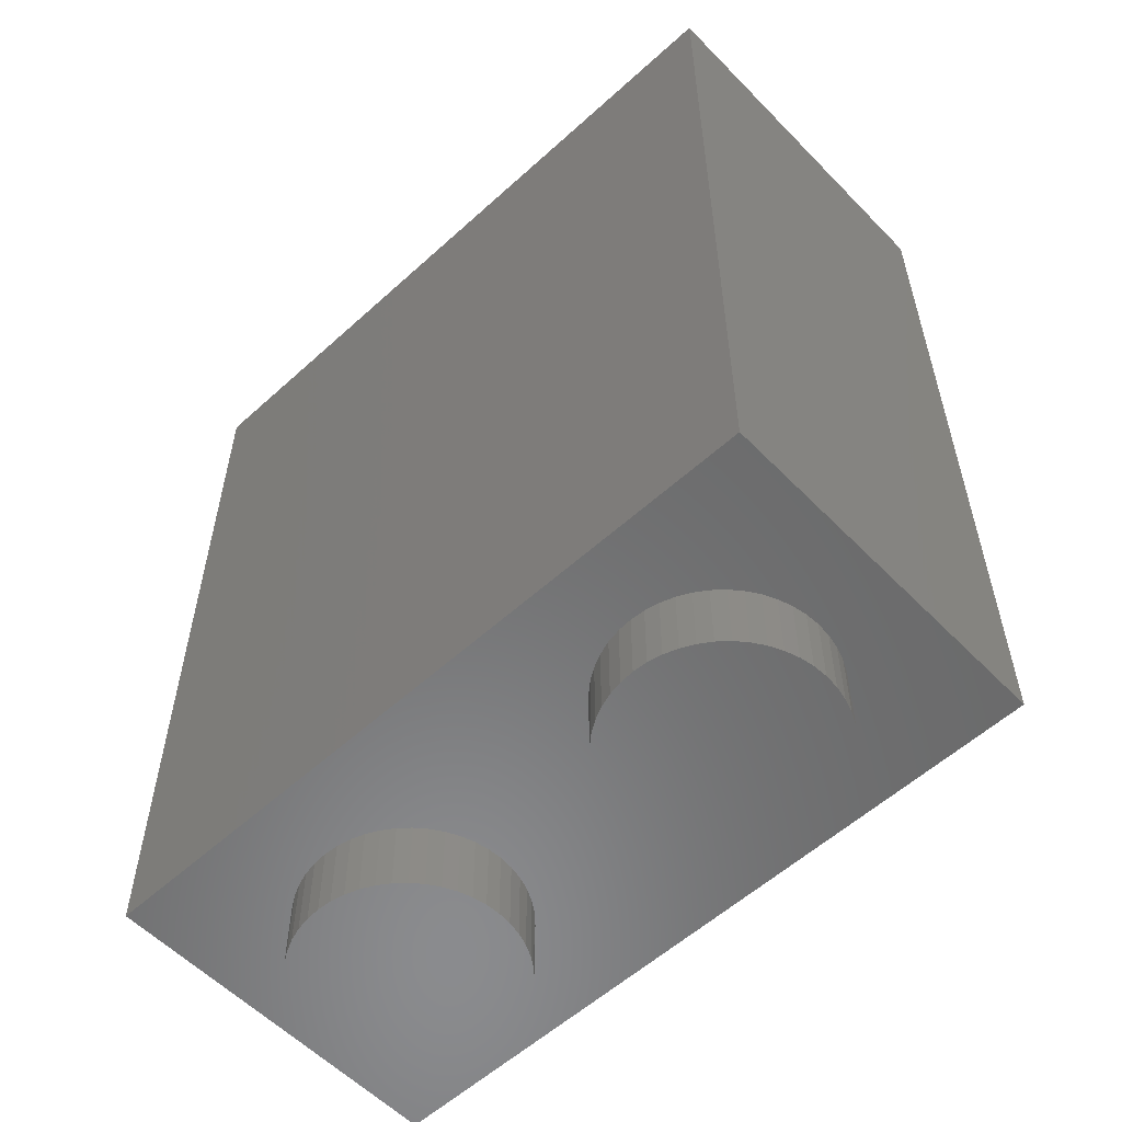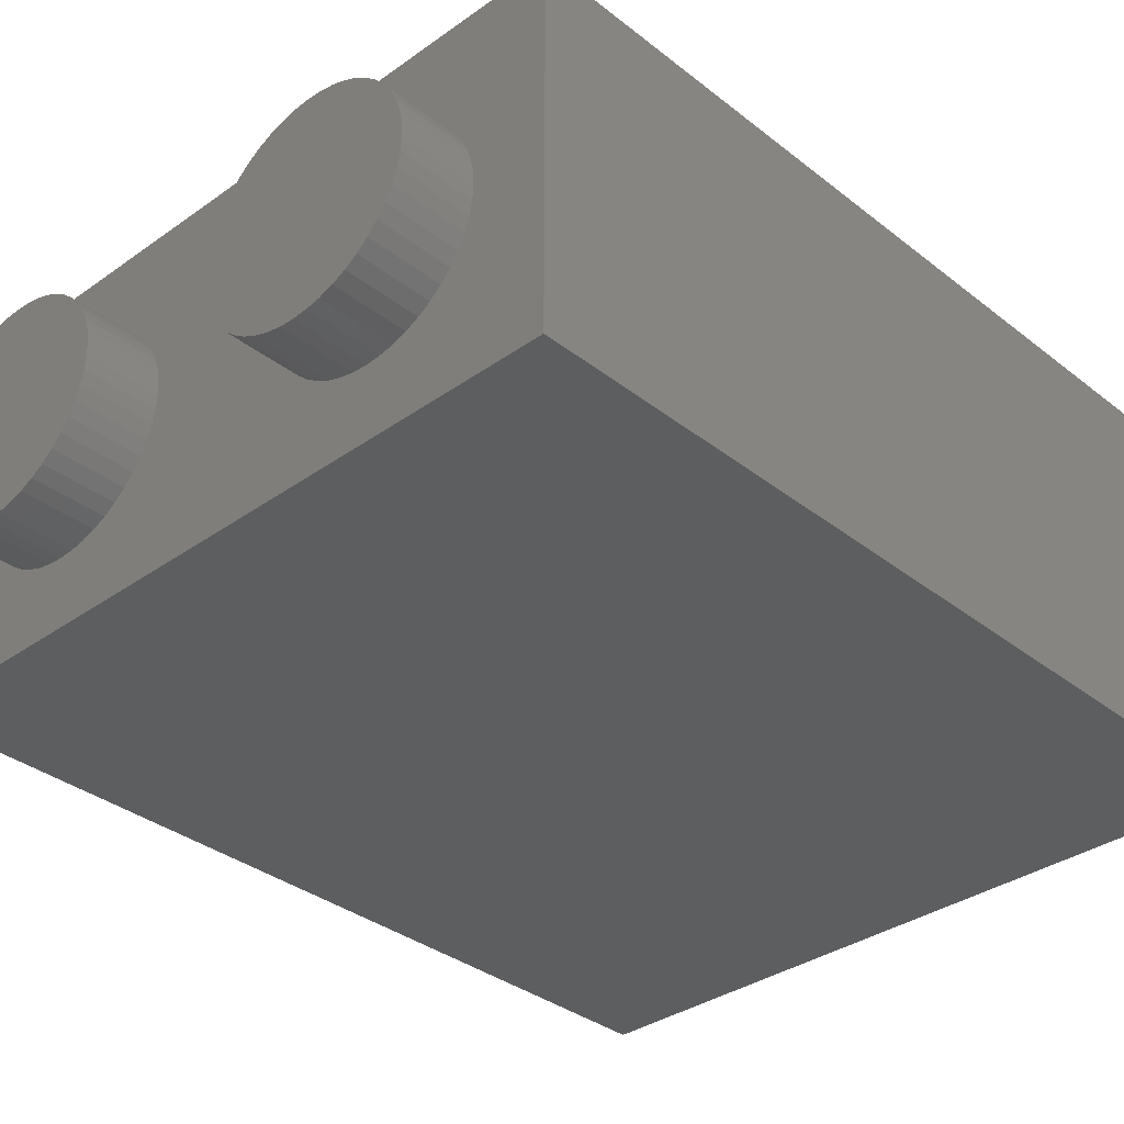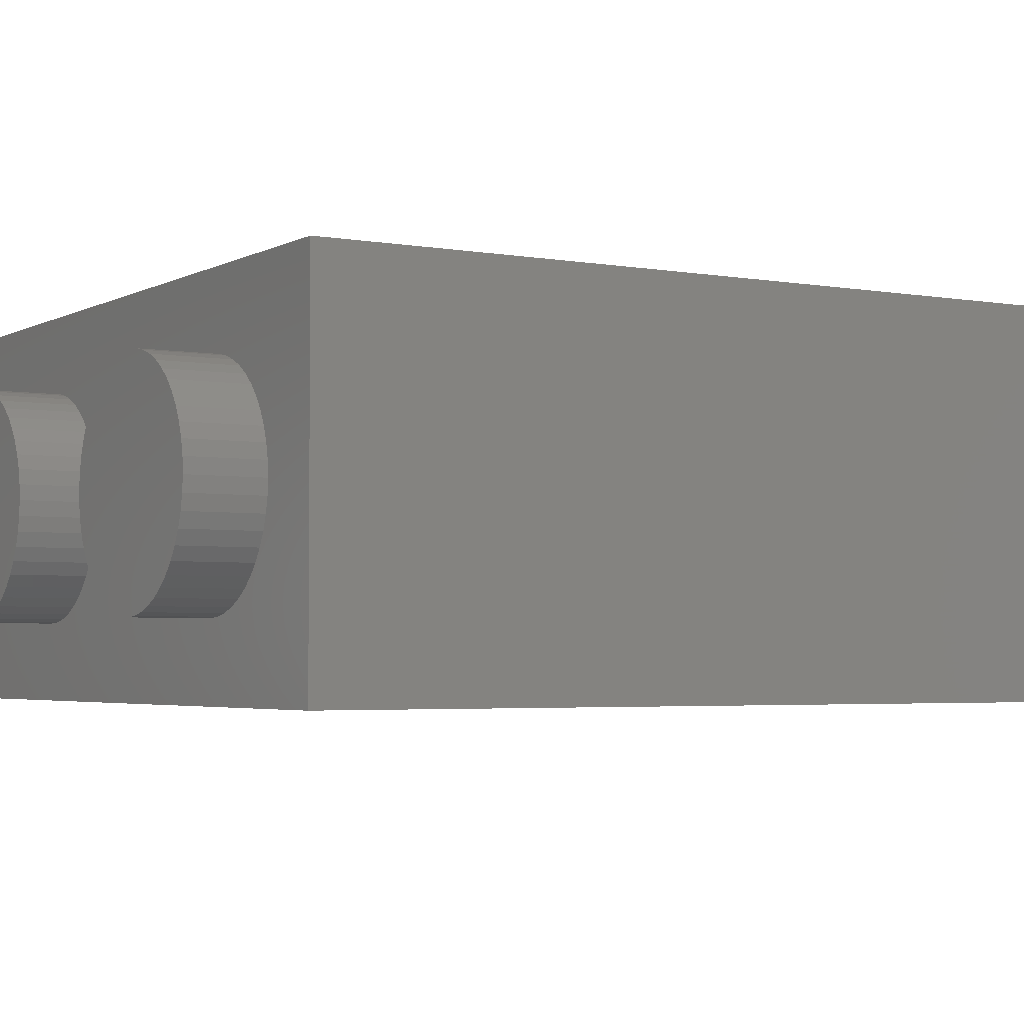
<metadata>
{"format":"stl","ext":"stl","renderer":"f3d","projection":"perspective","resolution":1024,"background":"white","views":[{"elev":-56.8,"azim":43.4,"up":"+Y"},{"elev":-34.5,"azim":43.6,"up":"+Z"},{"elev":-3.4,"azim":58.9,"up":"+Z"}]}
</metadata>
<code>
# stl→obj: 361 verts, 590 faces
v -1.621 0 0.3132
v -1.6 -1.6 0
v -1.6 0 0
v -1.621 -1.6 0.3132
v -1.682 0 0.6211
v -1.682 -1.6 0.6211
v -1.783 0 0.9185
v -1.783 -1.6 0.9185
v -1.922 0 1.2
v -1.922 -1.6 1.2
v -2.096 0 1.461
v -2.096 -1.6 1.461
v -2.303 0 1.697
v -2.303 -1.6 1.697
v -2.539 0 1.904
v -2.539 -1.6 1.904
v -2.8 0 2.078
v -2.8 -1.6 2.078
v -3.082 0 2.217
v -3.082 -1.6 2.217
v -3.379 0 2.318
v -3.379 -1.6 2.318
v -3.687 0 2.379
v -3.687 -1.6 2.379
v -4 0 2.4
v -4 -1.6 2.4
v -4.313 0 2.379
v -4.313 -1.6 2.379
v -4.621 0 2.318
v -4.621 -1.6 2.318
v -4.918 0 2.217
v -4.918 -1.6 2.217
v -5.2 0 2.078
v -5.2 -1.6 2.078
v -5.461 0 1.904
v -5.461 -1.6 1.904
v -5.697 0 1.697
v -5.697 -1.6 1.697
v -5.904 0 1.461
v -5.904 -1.6 1.461
v -6.078 0 1.2
v -6.078 -1.6 1.2
v -6.217 0 0.9185
v -6.217 -1.6 0.9185
v -6.318 0 0.6211
v -6.318 -1.6 0.6211
v -6.379 0 0.3132
v -6.379 -1.6 0.3132
v -6.4 0 0
v -6.4 -1.6 0
v -6.379 0 -0.3132
v -6.379 -1.6 -0.3132
v -6.318 0 -0.6211
v -6.318 -1.6 -0.6211
v -6.217 0 -0.9185
v -6.217 -1.6 -0.9185
v -6.078 0 -1.2
v -6.078 -1.6 -1.2
v -5.904 0 -1.461
v -5.904 -1.6 -1.461
v -5.697 0 -1.697
v -5.697 -1.6 -1.697
v -5.461 0 -1.904
v -5.461 -1.6 -1.904
v -5.2 0 -2.078
v -5.2 -1.6 -2.078
v -4.918 0 -2.217
v -4.918 -1.6 -2.217
v -4.621 0 -2.318
v -4.621 -1.6 -2.318
v -4.313 0 -2.379
v -4.313 -1.6 -2.379
v -4 0 -2.4
v -4 -1.6 -2.4
v -3.687 0 -2.379
v -3.687 -1.6 -2.379
v -3.379 0 -2.318
v -3.379 -1.6 -2.318
v -3.082 0 -2.217
v -3.082 -1.6 -2.217
v -2.8 0 -2.078
v -2.8 -1.6 -2.078
v -2.539 0 -1.904
v -2.539 -1.6 -1.904
v -2.303 0 -1.697
v -2.303 -1.6 -1.697
v -2.096 0 -1.461
v -2.096 -1.6 -1.461
v -1.922 0 -1.2
v -1.922 -1.6 -1.2
v -1.783 0 -0.9185
v -1.783 -1.6 -0.9185
v -1.682 0 -0.6211
v -1.682 -1.6 -0.6211
v -1.621 0 -0.3132
v -1.621 -1.6 -0.3132
v -4 -1.6 0
v 6.379 0 0.3132
v 6.4 -1.6 0
v 6.4 0 0
v 6.379 -1.6 0.3132
v 6.318 0 0.6211
v 6.318 -1.6 0.6211
v 6.217 0 0.9185
v 6.217 -1.6 0.9185
v 6.078 0 1.2
v 6.078 -1.6 1.2
v 5.904 0 1.461
v 5.904 -1.6 1.461
v 5.697 0 1.697
v 5.697 -1.6 1.697
v 5.461 0 1.904
v 5.461 -1.6 1.904
v 5.2 0 2.078
v 5.2 -1.6 2.078
v 4.918 0 2.217
v 4.918 -1.6 2.217
v 4.621 0 2.318
v 4.621 -1.6 2.318
v 4.313 0 2.379
v 4.313 -1.6 2.379
v 4 0 2.4
v 4 -1.6 2.4
v 3.687 0 2.379
v 3.687 -1.6 2.379
v 3.379 0 2.318
v 3.379 -1.6 2.318
v 3.082 0 2.217
v 3.082 -1.6 2.217
v 2.8 0 2.078
v 2.8 -1.6 2.078
v 2.539 0 1.904
v 2.539 -1.6 1.904
v 2.303 0 1.697
v 2.303 -1.6 1.697
v 2.096 0 1.461
v 2.096 -1.6 1.461
v 1.922 0 1.2
v 1.922 -1.6 1.2
v 1.783 0 0.9185
v 1.783 -1.6 0.9185
v 1.682 0 0.6211
v 1.682 -1.6 0.6211
v 1.621 0 0.3132
v 1.621 -1.6 0.3132
v 1.6 0 0
v 1.6 -1.6 0
v 1.621 0 -0.3132
v 1.621 -1.6 -0.3132
v 1.682 0 -0.6211
v 1.682 -1.6 -0.6211
v 1.783 0 -0.9185
v 1.783 -1.6 -0.9185
v 1.922 0 -1.2
v 1.922 -1.6 -1.2
v 2.096 0 -1.461
v 2.096 -1.6 -1.461
v 2.303 0 -1.697
v 2.303 -1.6 -1.697
v 2.539 0 -1.904
v 2.539 -1.6 -1.904
v 2.8 0 -2.078
v 2.8 -1.6 -2.078
v 3.082 0 -2.217
v 3.082 -1.6 -2.217
v 3.379 0 -2.318
v 3.379 -1.6 -2.318
v 3.687 0 -2.379
v 3.687 -1.6 -2.379
v 4 0 -2.4
v 4 -1.6 -2.4
v 4.313 0 -2.379
v 4.313 -1.6 -2.379
v 4.621 0 -2.318
v 4.621 -1.6 -2.318
v 4.918 0 -2.217
v 4.918 -1.6 -2.217
v 5.2 0 -2.078
v 5.2 -1.6 -2.078
v 5.461 0 -1.904
v 5.461 -1.6 -1.904
v 5.697 0 -1.697
v 5.697 -1.6 -1.697
v 5.904 0 -1.461
v 5.904 -1.6 -1.461
v 6.078 0 -1.2
v 6.078 -1.6 -1.2
v 6.217 0 -0.9185
v 6.217 -1.6 -0.9185
v 6.318 0 -0.6211
v 6.318 -1.6 -0.6211
v 6.379 0 -0.3132
v 6.379 -1.6 -0.3132
v 4 -1.6 0
v 8 0 -4
v 8 0 4
v -8 0 4
v -8 0 -4
v -0.8 18.8 2.4
v -0.8 1.6 2.4
v -0.8 1.6 0.8
v -0.8 17.6 0.8
v -2 1.6 2.4
v -2 18.8 2.4
v 0.8 17.6 0.8
v 0.8 1.6 0.8
v 0.8 1.6 2.4
v 0.8 18.8 2.4
v 2 1.6 2.4
v 2 18.8 2.4
v 0.8 18.8 -2.4
v 0.8 1.6 -2.4
v 0.8 1.6 -0.8
v 0.8 17.6 -0.8
v 2 1.6 -2.4
v 2 18.8 -2.4
v -0.8 17.6 -0.8
v -0.8 1.6 -0.8
v -0.8 1.6 -2.4
v -0.8 18.8 -2.4
v -2 1.6 -2.4
v -2 18.8 -2.4
v -6.4 1.6 2.4
v 6.4 1.6 2.4
v 6.4 1.6 -2.4
v -6.4 1.6 -2.4
v -6.4 19.2 2.4
v 6.4 19.2 2.4
v -6.4 19.2 -2.4
v 6.4 19.2 -2.4
v 8 19.2 -4
v -8 19.2 -4
v 8 19.2 4
v -8 19.2 4
v -5.536 5.355 -4
v -5.536 4.165 -4
v -5.606 4.16 -4
v -5.606 5.36 -4
v -5.467 5.34 -4
v -5.467 4.181 -4
v -5.401 5.314 -4
v -5.401 4.206 -4
v -5.338 5.28 -4
v -5.338 4.24 -4
v -5.279 5.236 -4
v -5.279 4.284 -4
v -5.226 5.184 -4
v -5.226 4.336 -4
v -5.18 5.125 -4
v -5.18 4.395 -4
v -5.141 5.06 -4
v -5.141 4.46 -4
v -5.11 4.99 -4
v -5.11 4.53 -4
v -5.087 4.915 -4
v -5.087 4.605 -4
v -5.073 4.838 -4
v -5.073 4.682 -4
v -5.069 4.76 -4
v -5.069 5.36 -4
v -5.069 4.16 -4
v -6.8 3.68 -4
v -6.301 4.16 -4
v -5.606 3.68 -4
v -6.301 5.36 -4
v -6.301 5.84 -4
v -5.606 5.84 -4
v -6.8 7.52 -4
v -6.301 7.52 -4
v -3.149 7.52 -4
v -3.149 7.04 -4
v -3.5 6.928 -4
v -3.678 7.373 -4
v -3.798 6.614 -4
v -4.126 6.957 -4
v -3.999 6.15 -4
v -4.426 6.335 -4
v -4.07 5.6 -4
v -4.53 5.6 -4
v -3.999 5.05 -4
v -4.426 4.865 -4
v -3.798 4.586 -4
v -4.126 4.243 -4
v -3.5 4.272 -4
v -3.678 3.827 -4
v -3.149 4.16 -4
v -3.149 3.68 -4
v -2.797 4.272 -4
v -2.62 3.827 -4
v -2.5 4.586 -4
v -2.172 4.243 -4
v -2.298 5.05 -4
v -1.872 4.865 -4
v -2.228 5.6 -4
v -1.767 5.6 -4
v -2.298 6.15 -4
v -1.872 6.335 -4
v -2.5 6.614 -4
v -2.172 6.957 -4
v -2.797 6.928 -4
v -2.62 7.373 -4
v -0.96 3.68 -4
v -1.459 3.68 -4
v -1.459 7.52 -4
v -0.96 7.04 -4
v 0.64 7.52 -4
v 0.64 7.04 -4
v 0.9984 3.68 -4
v 0.9984 7.52 -4
v 1.459 7.52 -4
v 1.459 3.68 -4
v 3.149 3.68 -4
v 3.149 4.16 -4
v 3.5 4.27 -4
v 3.678 3.827 -4
v 3.798 4.586 -4
v 4.126 4.243 -4
v 3.896 4.8 -4
v 4.395 4.8 -4
v 4.126 6.957 -4
v 4.395 6.4 -4
v 3.896 6.4 -4
v 3.798 6.614 -4
v 3.5 6.928 -4
v 3.678 7.373 -4
v 3.149 7.04 -4
v 3.149 7.52 -4
v 2.797 6.928 -4
v 2.62 7.373 -4
v 2.5 6.614 -4
v 2.172 6.957 -4
v 2.298 6.15 -4
v 1.872 6.335 -4
v 2.228 5.6 -4
v 1.767 5.6 -4
v 2.298 5.05 -4
v 1.872 4.865 -4
v 2.5 4.586 -4
v 2.172 4.243 -4
v 2.797 4.272 -4
v 2.62 3.827 -4
v 5.299 7.04 -4
v 4.838 7.52 -4
v 6.8 7.52 -4
v 6.8 7.04 -4
v 4.838 3.68 -4
v 5.299 4.16 -4
v 6.8 4.16 -4
v 6.8 3.68 -4
v 5.299 5.36 -4
v 5.299 5.84 -4
v 6.8 5.84 -4
v 6.8 5.36 -4
v 4.838 5.6 -4
v -5.195 3.762 -4
v -4.846 3.996 -4
v -4.613 4.347 -4
v -4.531 4.76 -4
v -4.613 5.173 -4
v -4.846 5.524 -4
v -5.195 5.758 -4
f 1 2 3
f 2 1 4
f 5 4 1
f 4 5 6
f 7 6 5
f 6 7 8
f 9 8 7
f 8 9 10
f 11 10 9
f 10 11 12
f 13 12 11
f 12 13 14
f 15 14 13
f 14 15 16
f 17 16 15
f 16 17 18
f 19 18 17
f 18 19 20
f 21 20 19
f 20 21 22
f 23 22 21
f 22 23 24
f 25 24 23
f 24 25 26
f 27 26 25
f 26 27 28
f 29 28 27
f 28 29 30
f 31 30 29
f 30 31 32
f 33 32 31
f 32 33 34
f 35 34 33
f 34 35 36
f 37 36 35
f 36 37 38
f 39 38 37
f 38 39 40
f 41 40 39
f 40 41 42
f 43 42 41
f 42 43 44
f 45 44 43
f 44 45 46
f 47 46 45
f 46 47 48
f 49 48 47
f 48 49 50
f 51 50 49
f 50 51 52
f 53 52 51
f 52 53 54
f 55 54 53
f 54 55 56
f 57 56 55
f 56 57 58
f 59 58 57
f 58 59 60
f 61 60 59
f 60 61 62
f 63 62 61
f 62 63 64
f 65 64 63
f 64 65 66
f 67 66 65
f 66 67 68
f 69 68 67
f 68 69 70
f 71 70 69
f 70 71 72
f 73 72 71
f 72 73 74
f 75 74 73
f 74 75 76
f 77 76 75
f 76 77 78
f 79 78 77
f 78 79 80
f 81 80 79
f 80 81 82
f 83 82 81
f 82 83 84
f 85 84 83
f 84 85 86
f 87 86 85
f 86 87 88
f 89 88 87
f 88 89 90
f 91 90 89
f 90 91 92
f 93 92 91
f 92 93 94
f 95 94 93
f 94 95 96
f 3 96 95
f 96 3 2
f 97 2 4
f 97 4 6
f 97 6 8
f 97 8 10
f 97 10 12
f 97 12 14
f 97 14 16
f 97 16 18
f 97 18 20
f 97 20 22
f 97 22 24
f 97 24 26
f 97 26 28
f 97 28 30
f 97 30 32
f 97 32 34
f 97 34 36
f 97 36 38
f 97 38 40
f 97 40 42
f 97 42 44
f 97 44 46
f 97 46 48
f 97 48 50
f 97 50 52
f 97 52 54
f 97 54 56
f 97 56 58
f 97 58 60
f 97 60 62
f 97 62 64
f 97 64 66
f 97 66 68
f 97 68 70
f 97 70 72
f 97 72 74
f 97 74 76
f 97 76 78
f 97 78 80
f 97 80 82
f 97 82 84
f 97 84 86
f 97 86 88
f 97 88 90
f 97 90 92
f 97 92 94
f 97 94 96
f 97 96 2
f 98 99 100
f 99 98 101
f 102 101 98
f 101 102 103
f 104 103 102
f 103 104 105
f 106 105 104
f 105 106 107
f 108 107 106
f 107 108 109
f 110 109 108
f 109 110 111
f 112 111 110
f 111 112 113
f 114 113 112
f 113 114 115
f 116 115 114
f 115 116 117
f 118 117 116
f 117 118 119
f 120 119 118
f 119 120 121
f 122 121 120
f 121 122 123
f 124 123 122
f 123 124 125
f 126 125 124
f 125 126 127
f 128 127 126
f 127 128 129
f 130 129 128
f 129 130 131
f 132 131 130
f 131 132 133
f 134 133 132
f 133 134 135
f 136 135 134
f 135 136 137
f 138 137 136
f 137 138 139
f 140 139 138
f 139 140 141
f 142 141 140
f 141 142 143
f 144 143 142
f 143 144 145
f 146 145 144
f 145 146 147
f 148 147 146
f 147 148 149
f 150 149 148
f 149 150 151
f 152 151 150
f 151 152 153
f 154 153 152
f 153 154 155
f 156 155 154
f 155 156 157
f 158 157 156
f 157 158 159
f 160 159 158
f 159 160 161
f 162 161 160
f 161 162 163
f 164 163 162
f 163 164 165
f 166 165 164
f 165 166 167
f 168 167 166
f 167 168 169
f 170 169 168
f 169 170 171
f 172 171 170
f 171 172 173
f 174 173 172
f 173 174 175
f 176 175 174
f 175 176 177
f 178 177 176
f 177 178 179
f 180 179 178
f 179 180 181
f 182 181 180
f 181 182 183
f 184 183 182
f 183 184 185
f 186 185 184
f 185 186 187
f 188 187 186
f 187 188 189
f 190 189 188
f 189 190 191
f 192 191 190
f 191 192 193
f 100 193 192
f 193 100 99
f 194 99 101
f 194 101 103
f 194 103 105
f 194 105 107
f 194 107 109
f 194 109 111
f 194 111 113
f 194 113 115
f 194 115 117
f 194 117 119
f 194 119 121
f 194 121 123
f 194 123 125
f 194 125 127
f 194 127 129
f 194 129 131
f 194 131 133
f 194 133 135
f 194 135 137
f 194 137 139
f 194 139 141
f 194 141 143
f 194 143 145
f 194 145 147
f 194 147 149
f 194 149 151
f 194 151 153
f 194 153 155
f 194 155 157
f 194 157 159
f 194 159 161
f 194 161 163
f 194 163 165
f 194 165 167
f 194 167 169
f 194 169 171
f 194 171 173
f 194 173 175
f 194 175 177
f 194 177 179
f 194 179 181
f 194 181 183
f 194 183 185
f 194 185 187
f 194 187 189
f 194 189 191
f 194 191 193
f 194 193 99
f 195 196 197
f 197 198 195
f 199 200 201
f 201 202 199
f 201 203 204
f 204 202 201
f 199 202 204
f 205 206 207
f 207 208 205
f 209 206 205
f 205 210 209
f 208 210 205
f 211 212 213
f 213 214 211
f 213 215 216
f 216 214 213
f 211 214 216
f 217 218 219
f 219 220 217
f 221 218 217
f 217 222 221
f 220 222 217
f 223 224 225
f 225 226 223
f 223 227 228
f 228 224 223
f 226 229 227
f 227 223 226
f 225 230 229
f 229 226 225
f 224 228 230
f 230 225 224
f 230 231 232
f 232 229 230
f 228 233 231
f 231 230 228
f 227 234 233
f 233 228 227
f 229 232 234
f 234 227 229
f 197 233 234
f 233 197 196
f 197 232 198
f 232 197 234
f 233 195 231
f 195 233 196
f 235 236 237
f 237 238 235
f 239 240 236
f 236 235 239
f 241 242 240
f 240 239 241
f 243 244 242
f 242 241 243
f 245 246 244
f 244 243 245
f 247 248 246
f 246 245 247
f 249 250 248
f 248 247 249
f 251 252 250
f 250 249 251
f 253 254 252
f 252 251 253
f 255 256 254
f 254 253 255
f 257 258 256
f 256 255 257
f 259 258 257
f 260 235 238
f 260 239 235
f 260 241 239
f 260 243 241
f 260 245 243
f 260 247 245
f 260 249 247
f 260 251 249
f 260 253 251
f 260 255 253
f 260 257 255
f 260 259 257
f 261 258 259
f 261 256 258
f 261 254 256
f 261 252 254
f 261 250 252
f 261 248 250
f 261 246 248
f 261 244 246
f 261 242 244
f 261 240 242
f 261 236 240
f 261 237 236
f 262 263 237
f 237 264 262
f 265 266 267
f 267 238 265
f 265 262 268
f 268 266 265
f 266 268 269
f 262 265 263
f 270 271 272
f 272 273 270
f 273 272 274
f 274 275 273
f 275 274 276
f 276 277 275
f 277 276 278
f 278 279 277
f 279 278 280
f 280 281 279
f 281 280 282
f 282 283 281
f 283 282 284
f 284 285 283
f 285 284 286
f 286 287 285
f 287 286 288
f 288 289 287
f 289 288 290
f 290 291 289
f 291 290 292
f 292 293 291
f 293 292 294
f 294 295 293
f 295 294 296
f 296 297 295
f 297 296 298
f 298 299 297
f 299 298 300
f 300 301 299
f 301 300 271
f 271 270 301
f 302 303 304
f 304 305 302
f 305 304 306
f 306 307 305
f 308 309 310
f 310 311 308
f 312 313 314
f 314 315 312
f 315 314 316
f 316 317 315
f 317 316 318
f 318 319 317
f 320 321 322
f 322 323 320
f 320 323 324
f 324 325 320
f 325 324 326
f 326 327 325
f 327 326 328
f 328 329 327
f 329 328 330
f 330 331 329
f 331 330 332
f 332 333 331
f 333 332 334
f 334 335 333
f 335 334 336
f 336 337 335
f 337 336 338
f 338 339 337
f 339 338 340
f 340 341 339
f 341 340 313
f 313 312 341
f 342 343 344
f 344 345 342
f 346 347 348
f 348 349 346
f 350 351 352
f 352 353 350
f 354 343 342
f 342 351 354
f 350 354 351
f 354 350 347
f 347 346 354
f 355 264 237
f 237 261 355
f 356 355 261
f 261 357 356
f 358 357 261
f 261 259 358
f 359 358 260
f 260 360 359
f 361 360 260
f 260 238 361
f 238 267 361
f 302 195 198
f 198 303 302
f 303 198 287
f 287 289 303
f 287 198 264
f 264 355 287
f 198 262 264
f 268 262 198
f 198 232 268
f 269 268 232
f 269 232 270
f 270 273 269
f 270 232 304
f 304 301 270
f 306 304 232
f 232 231 306
f 306 231 309
f 309 307 306
f 310 309 231
f 310 231 327
f 327 329 310
f 327 231 343
f 343 325 327
f 344 343 231
f 344 231 195
f 195 345 344
f 195 352 345
f 195 353 352
f 195 348 353
f 195 349 348
f 195 346 349
f 346 195 312
f 312 315 346
f 312 195 311
f 311 341 312
f 195 308 311
f 195 302 308
f 238 237 263
f 263 265 238
f 285 287 355
f 355 356 285
f 283 285 356
f 356 357 283
f 283 357 358
f 358 281 283
f 281 358 359
f 359 279 281
f 279 359 360
f 360 277 279
f 277 360 361
f 361 275 277
f 361 267 275
f 275 267 266
f 266 269 275
f 275 269 273
f 288 286 284
f 284 282 288
f 290 288 282
f 282 280 290
f 292 290 280
f 280 278 292
f 294 292 278
f 278 276 294
f 296 294 276
f 276 274 296
f 298 296 274
f 274 272 298
f 300 298 272
f 272 271 300
f 303 289 291
f 303 291 293
f 303 293 295
f 295 304 303
f 295 297 304
f 297 299 304
f 299 301 304
f 308 302 305
f 305 307 308
f 308 307 309
f 311 339 341
f 311 337 339
f 335 337 311
f 311 310 335
f 335 310 333
f 333 310 331
f 331 310 329
f 346 315 317
f 346 317 319
f 319 354 346
f 321 354 319
f 319 318 321
f 322 321 318
f 318 316 322
f 323 322 316
f 316 314 323
f 324 323 314
f 314 313 324
f 326 324 313
f 313 340 326
f 328 326 340
f 340 338 328
f 330 328 338
f 338 336 330
f 332 330 336
f 336 334 332
f 343 354 321
f 321 320 343
f 320 325 343
f 353 348 347
f 347 350 353
f 345 352 351
f 351 342 345
f 358 259 260

</code>
